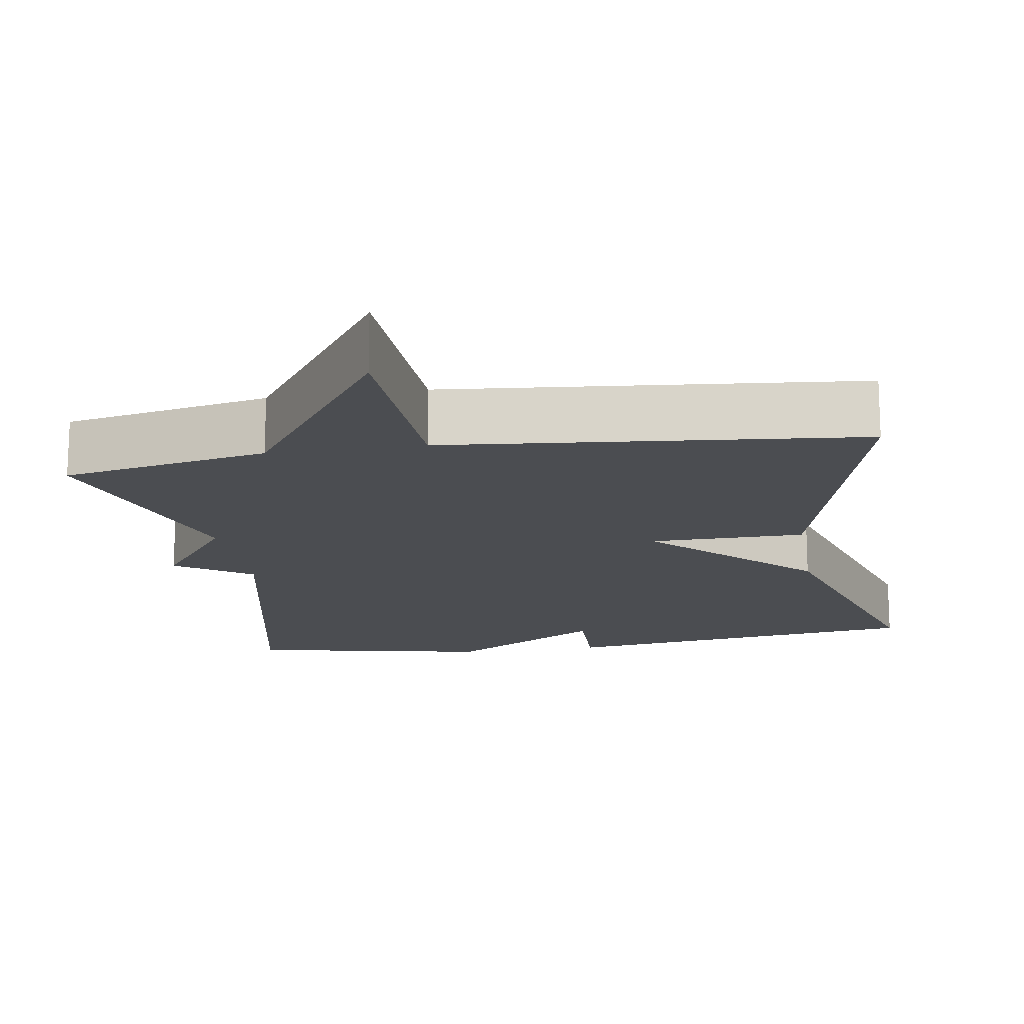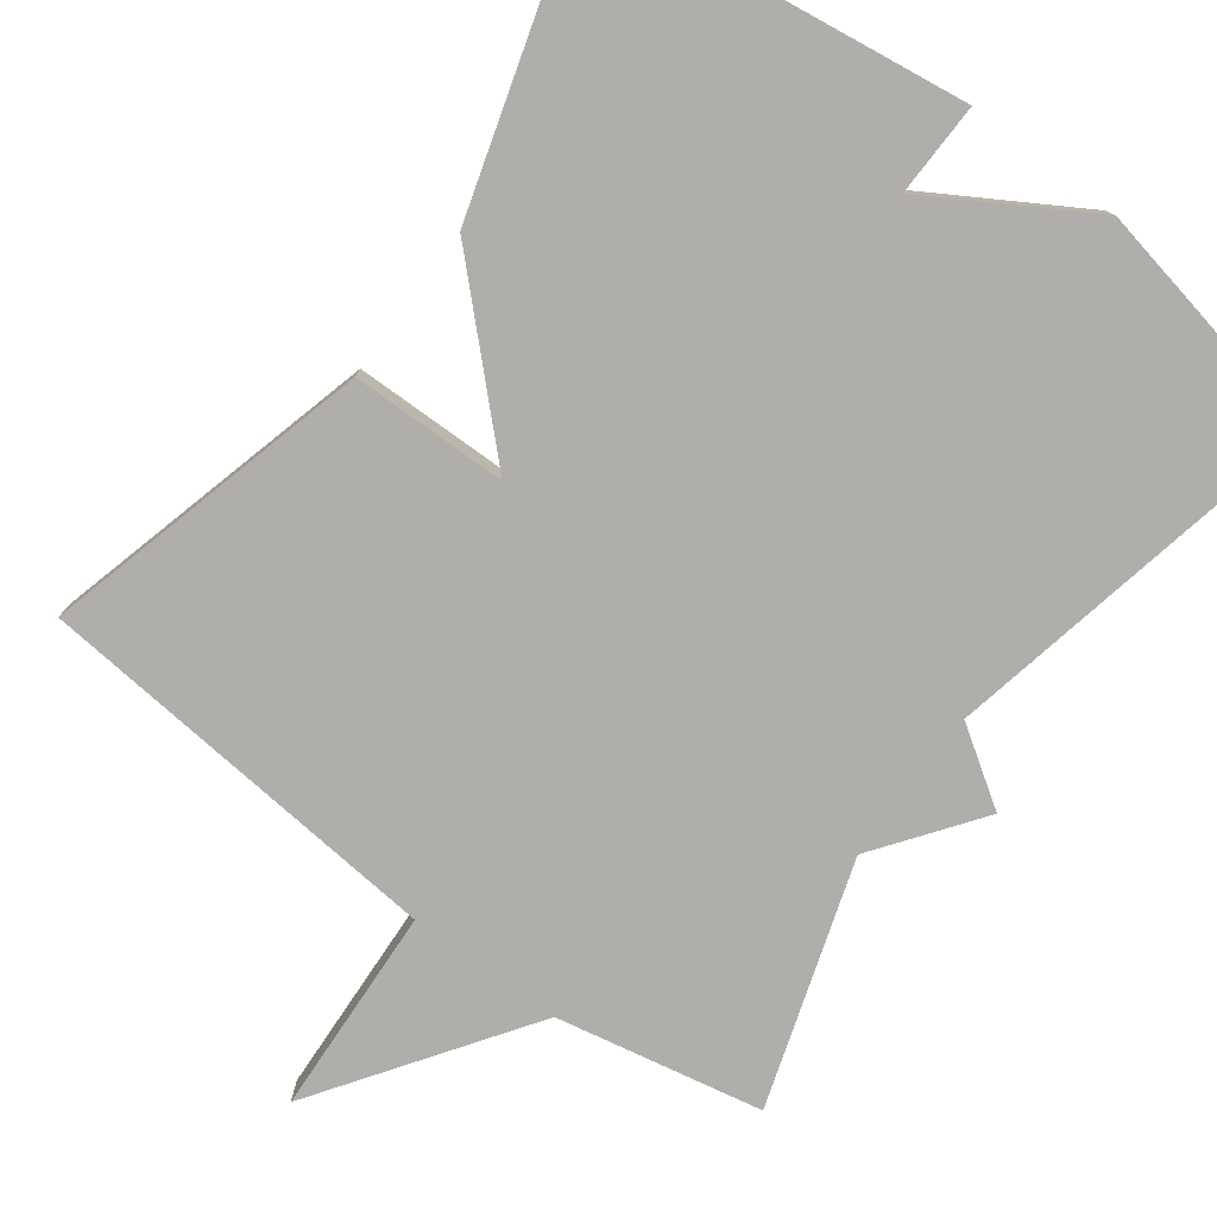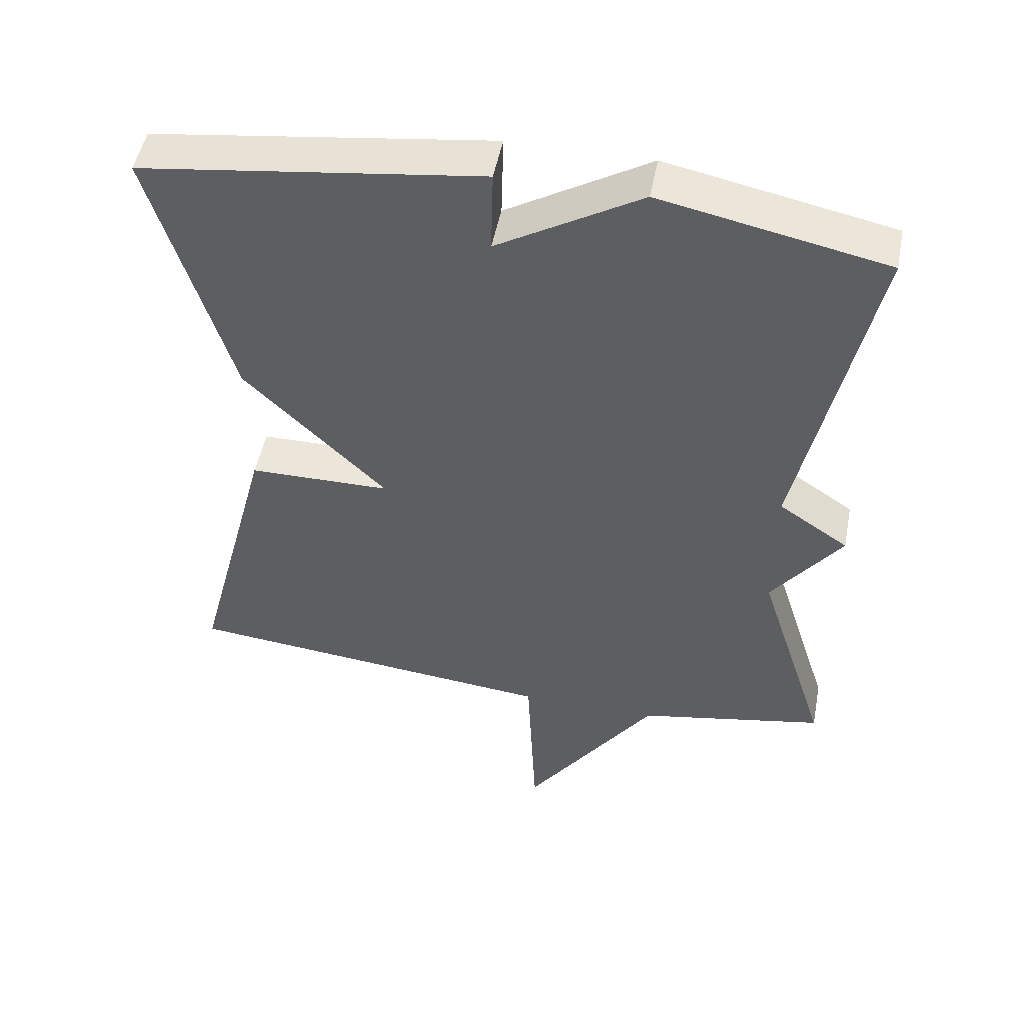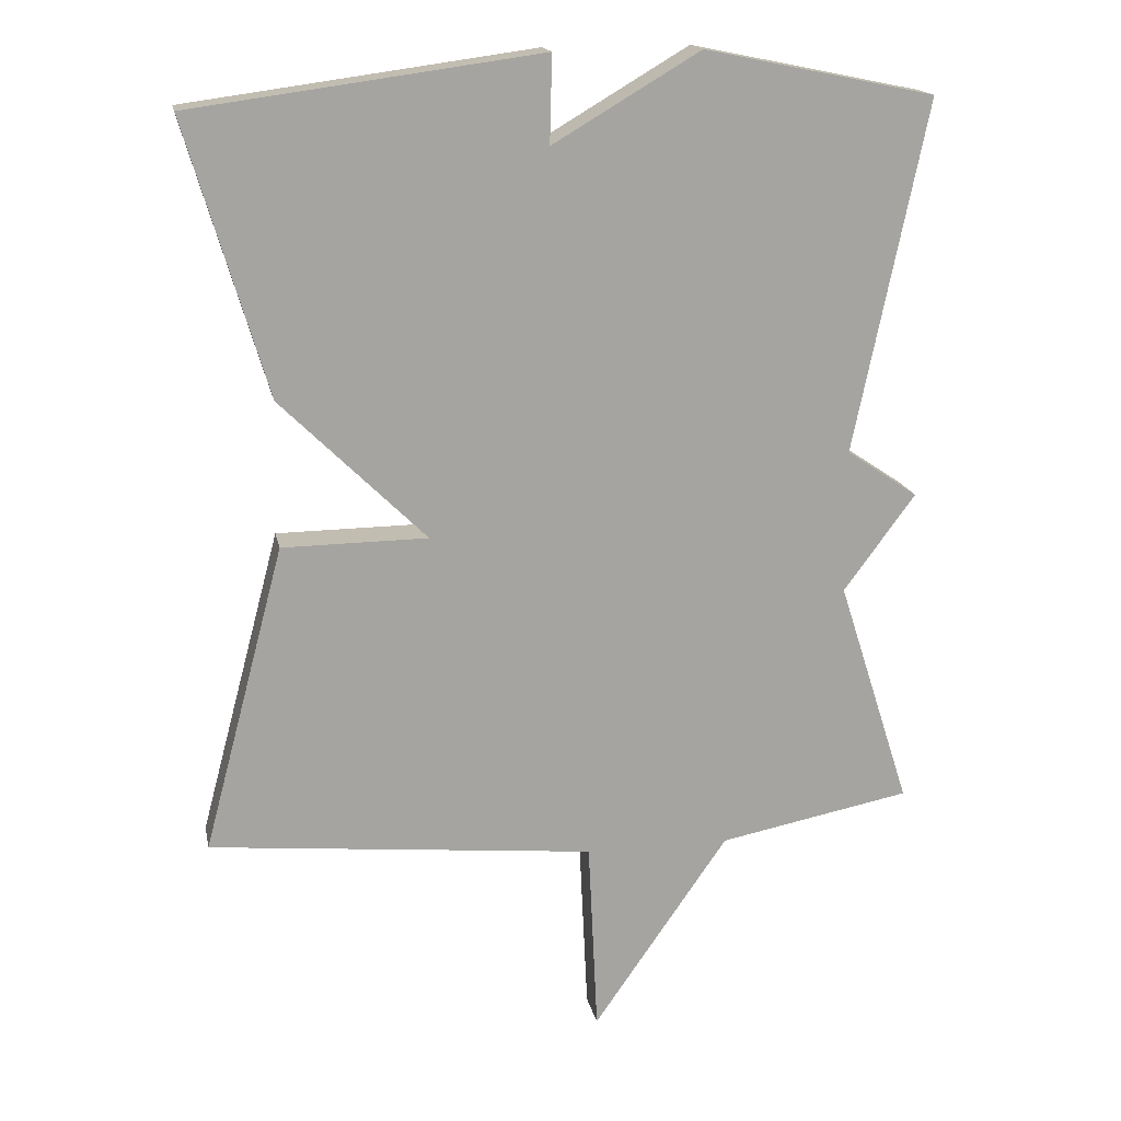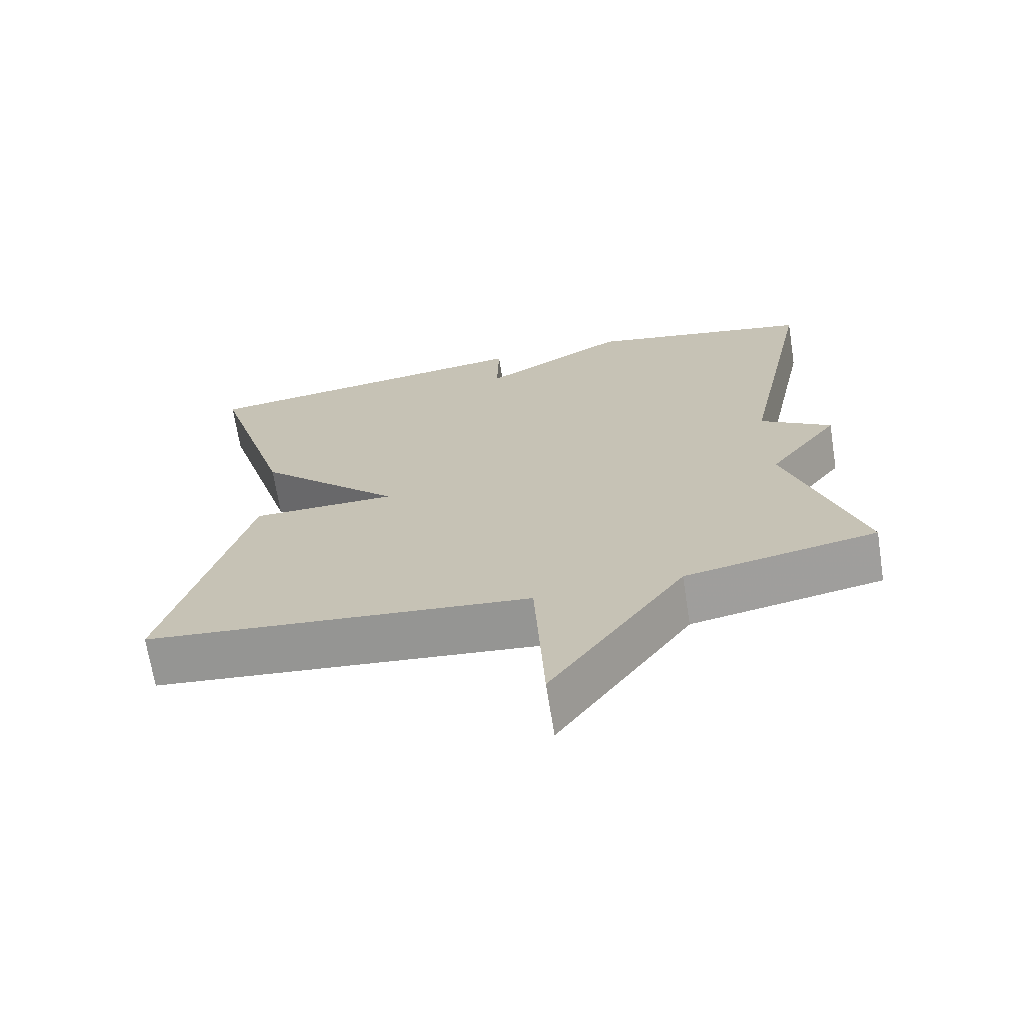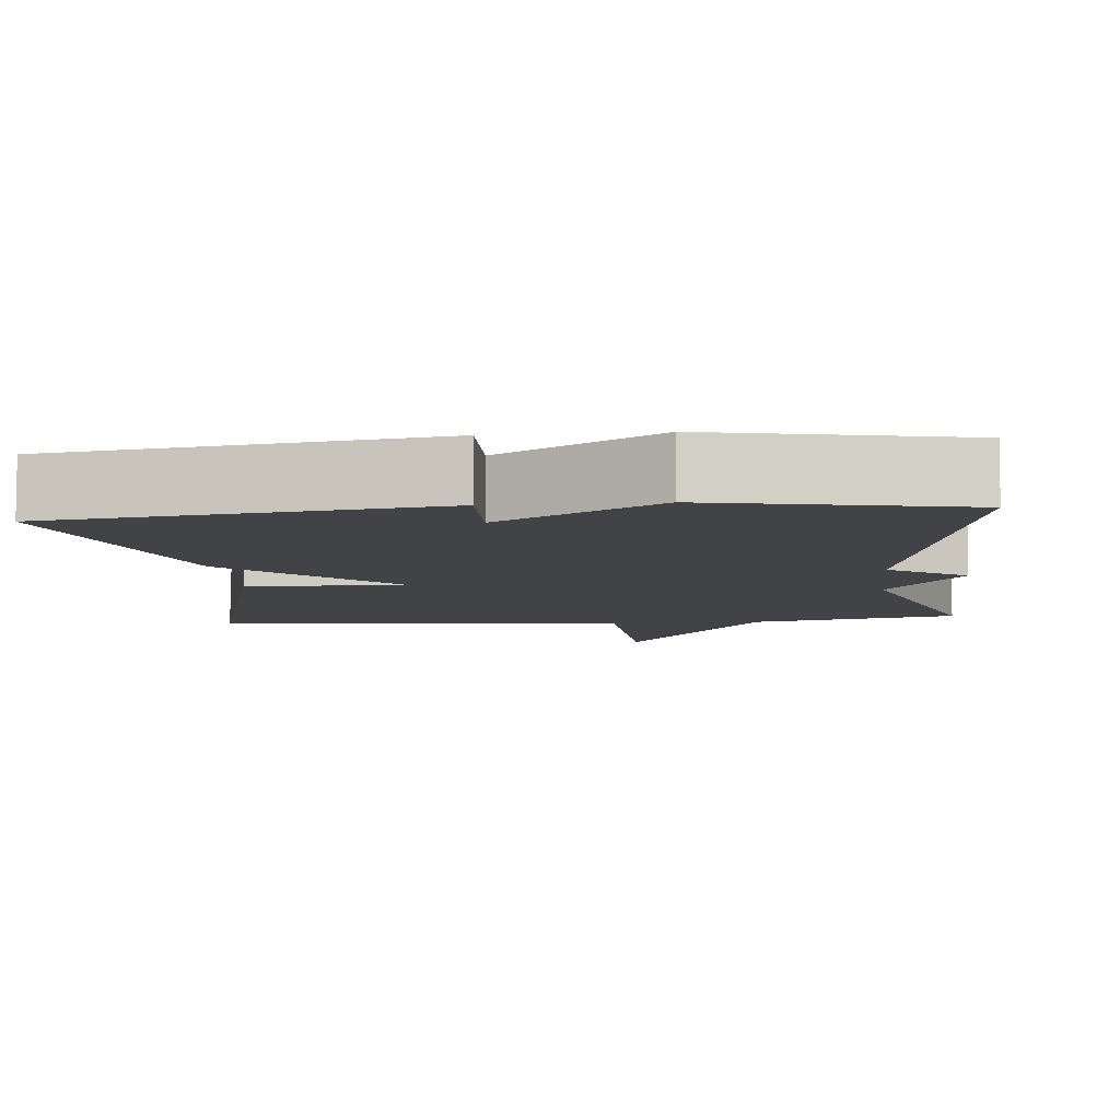
<metadata>
{"format":"obj","ext":"obj","renderer":"f3d","projection":"perspective","resolution":1024,"background":"white","views":[{"elev":-15.9,"azim":-170.9,"up":"+Y"},{"elev":-77.9,"azim":-36.4,"up":"+Y"},{"elev":49.9,"azim":10.9,"up":"+Z"},{"elev":16.9,"azim":-11.2,"up":"+Z"},{"elev":-69.1,"azim":9.0,"up":"+Z"},{"elev":-7.4,"azim":5.6,"up":"+Y"}]}
</metadata>
<code>
v -0.5 0.07 0.5
v -0.018 0.07 0.565
v -0.021 0.07 0.445
v 0.182 0.07 0.565
v 0.5 0.07 0.5
v 0.399 0.07 0.015
v 0.498 0.07 -0.051
v 0.399 0.07 -0.185
v 0.5 0.07 -0.5
v 0.234 0.07 -0.552
v 0.047 0.07 -0.821
v 0.034 0.07 -0.552
v -0.5 0.07 -0.5
v -0.388 0.07 -0.077
v -0.187 0.07 -0.075
v -0.388 0.07 0.123
v -0.5 0 0.5
v -0.018 0 0.565
v -0.021 0 0.445
v 0.182 0 0.565
v 0.5 0 0.5
v 0.399 0 0.015
v 0.498 0 -0.051
v 0.399 0 -0.185
v 0.5 0 -0.5
v 0.234 0 -0.552
v 0.047 0 -0.821
v 0.034 0 -0.552
v -0.5 0 -0.5
v -0.388 0 -0.077
v -0.187 0 -0.075
v -0.388 0 0.123
f 1 2 3
f 16 1 3
f 15 16 3
f 12 13 14 15
f 4 5 6
f 3 4 6
f 15 3 6
f 12 15 6
f 10 11 12 6
f 8 9 10
f 8 10 6
f 6 7 8
f 19 18 17
f 19 17 32
f 19 32 31
f 31 30 29 28
f 22 21 20
f 22 20 19
f 22 19 31
f 22 31 28
f 22 28 27 26
f 26 25 24
f 22 26 24
f 24 23 22
f 1 17 18 2
f 2 18 19 3
f 3 19 20 4
f 4 20 21 5
f 5 21 22 6
f 6 22 23 7
f 7 23 24 8
f 8 24 25 9
f 9 25 26 10
f 10 26 27 11
f 11 27 28 12
f 12 28 29 13
f 13 29 30 14
f 14 30 31 15
f 15 31 32 16
f 16 32 17 1

</code>
